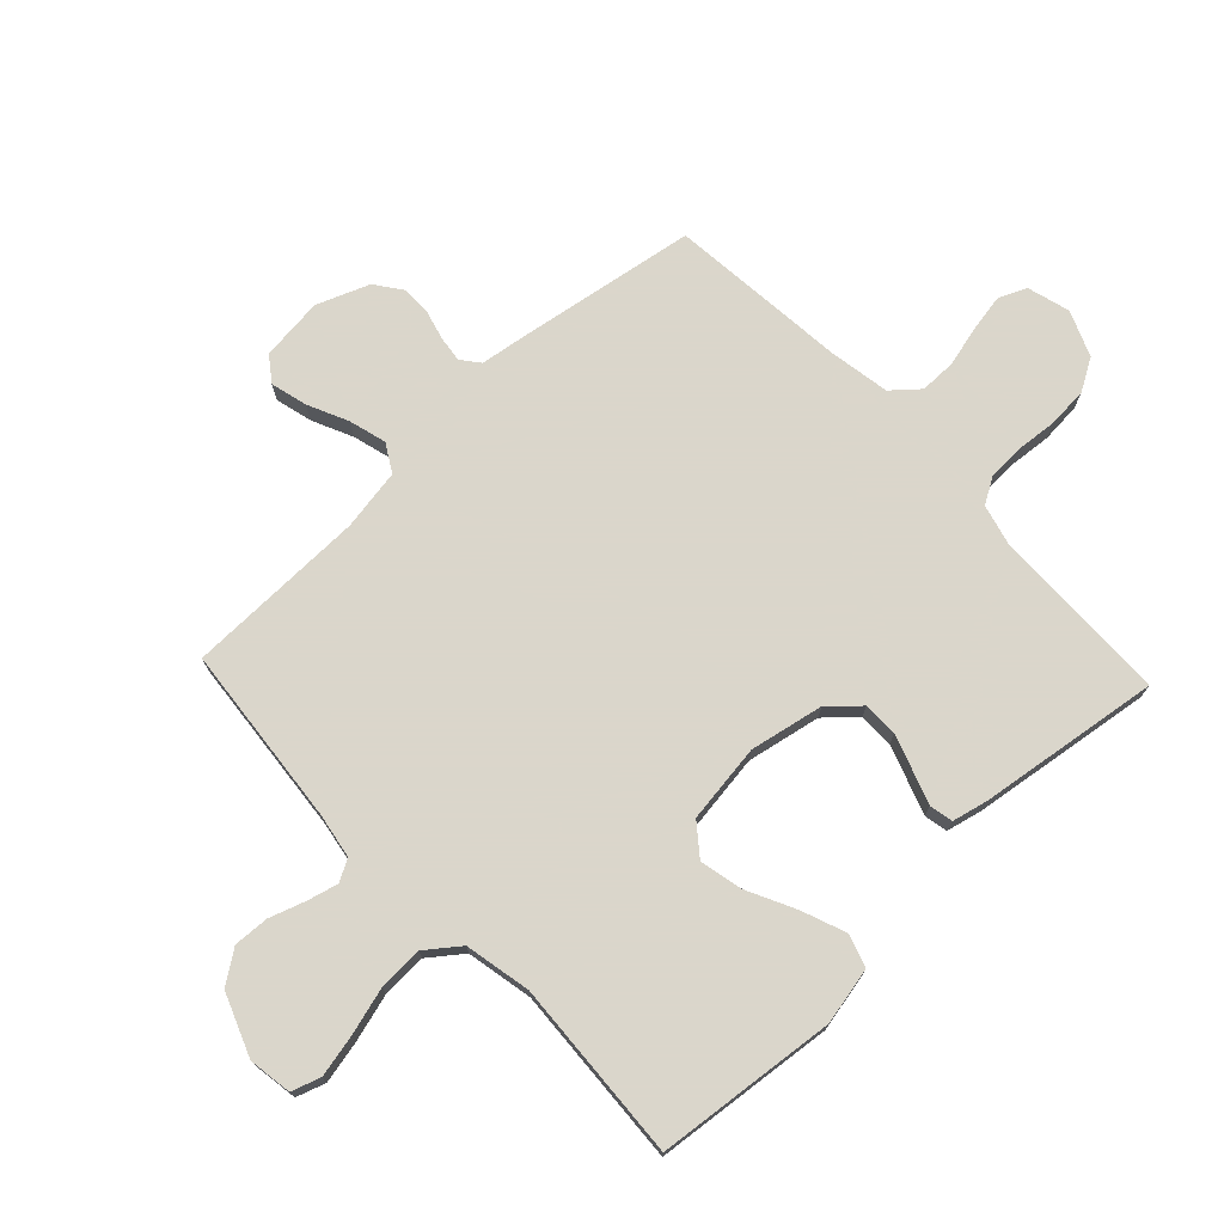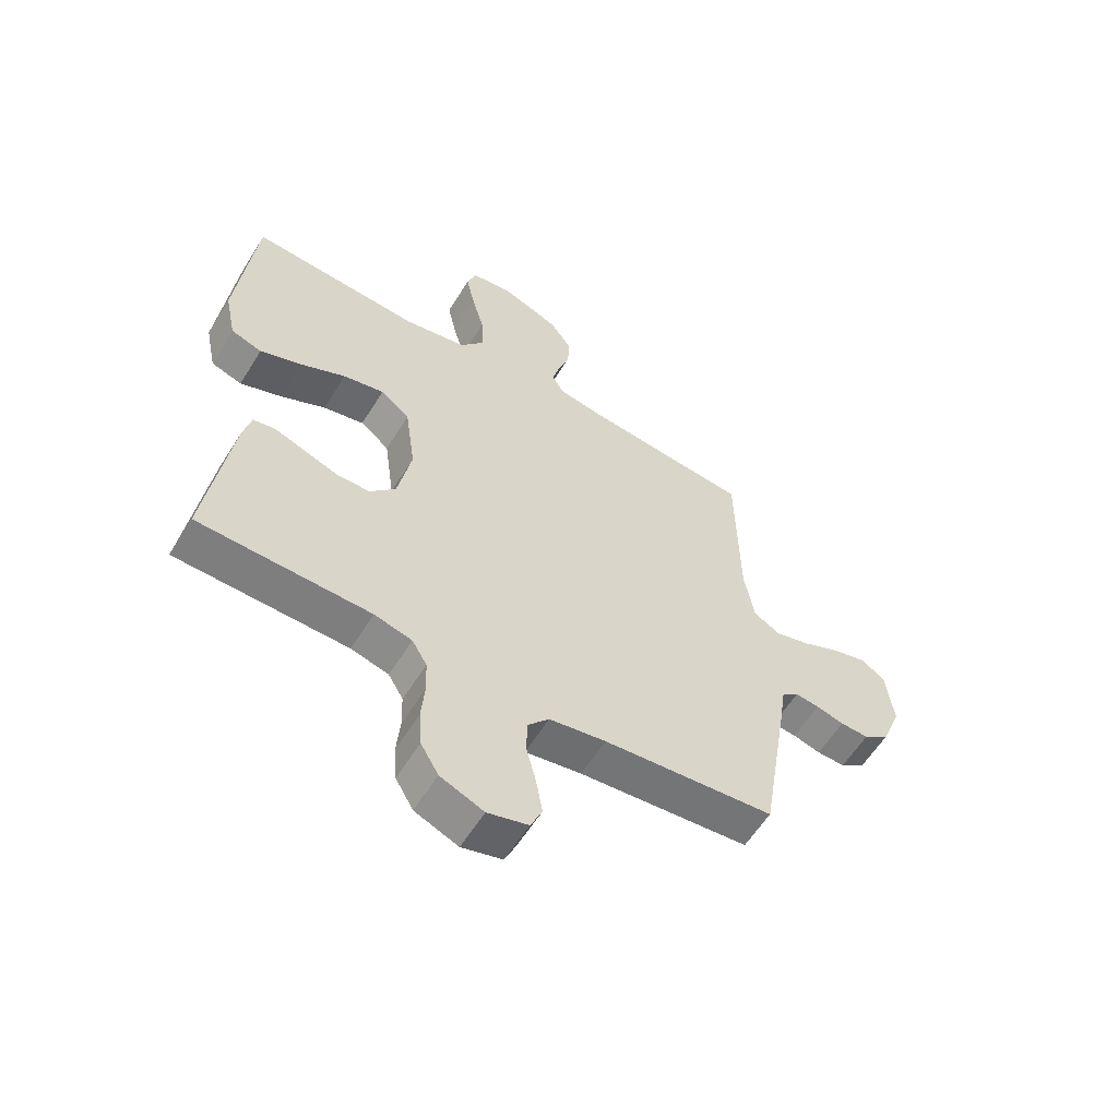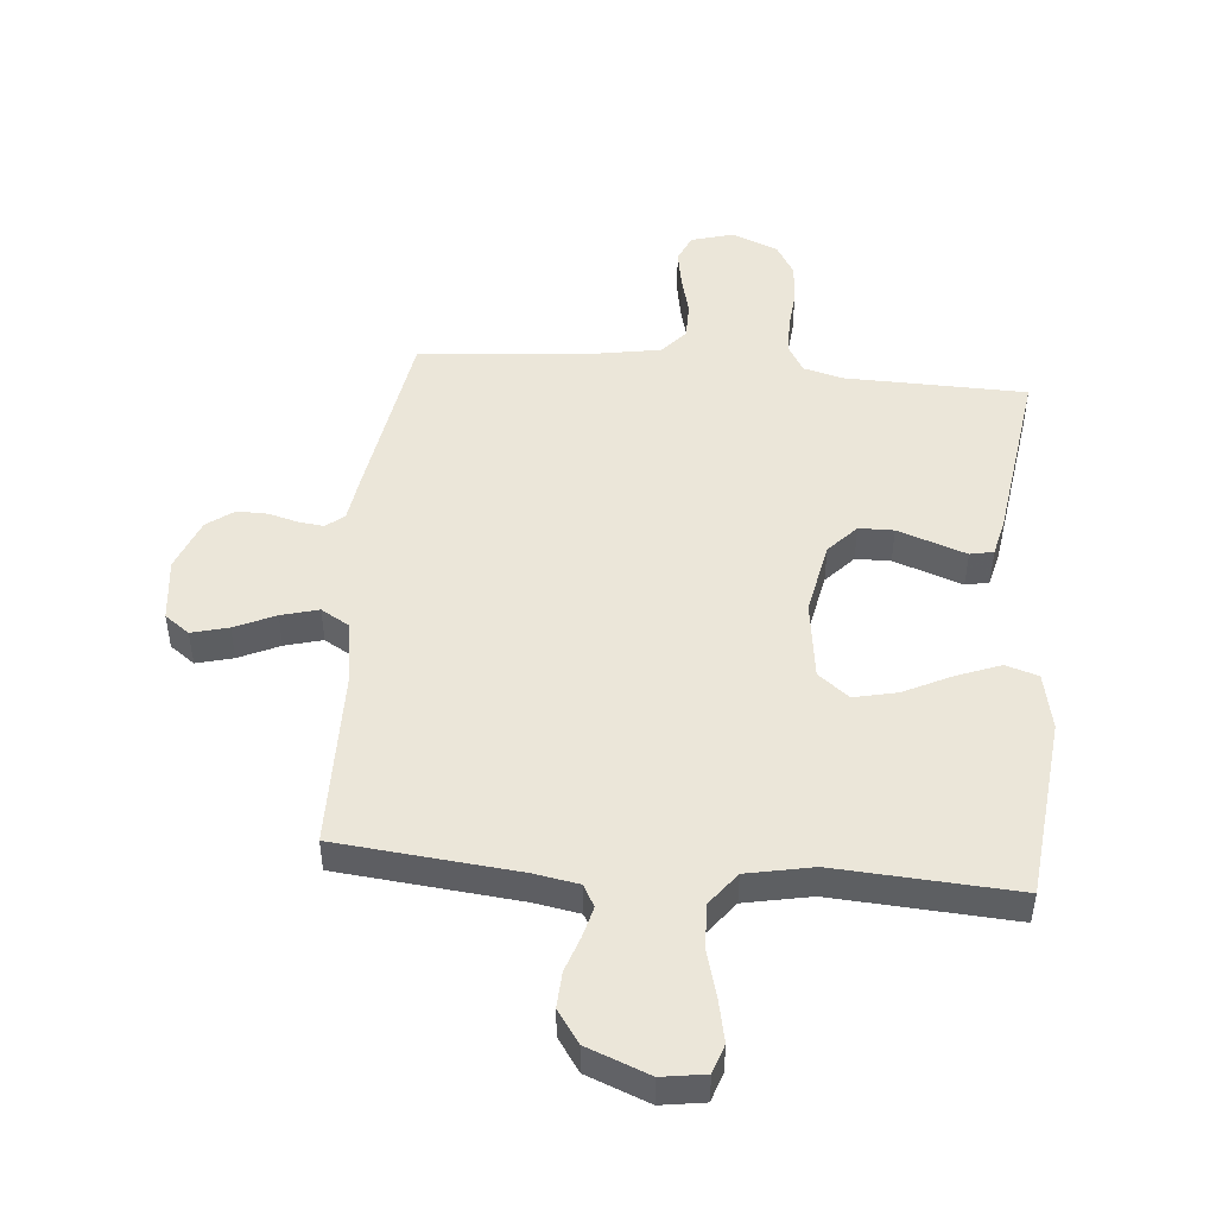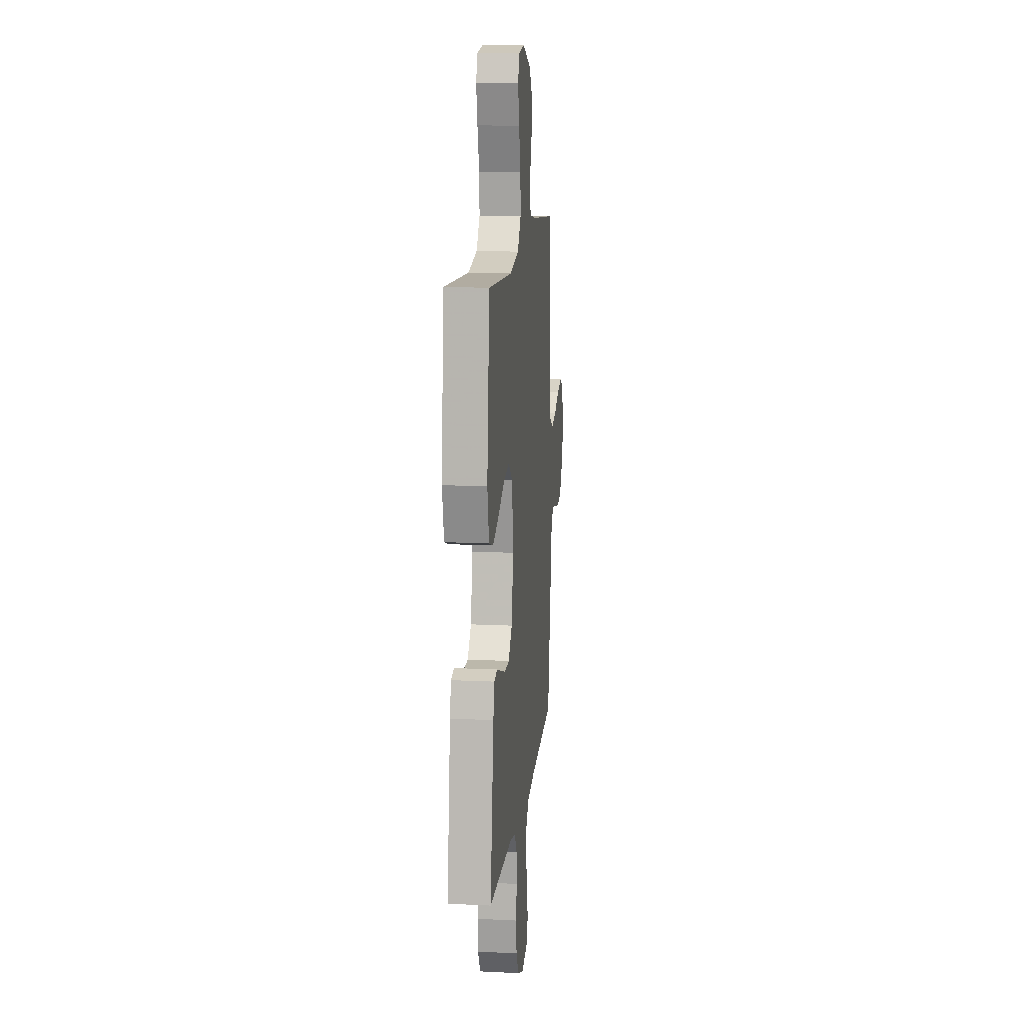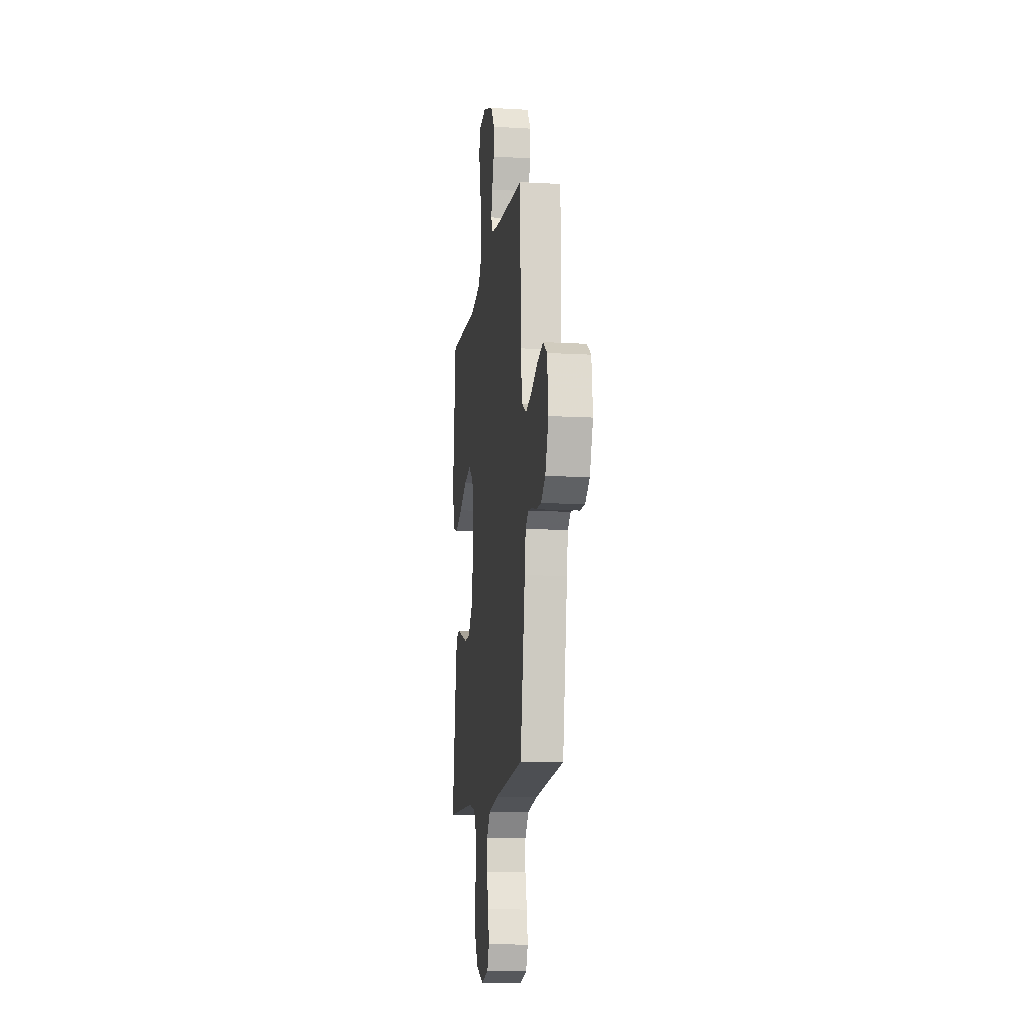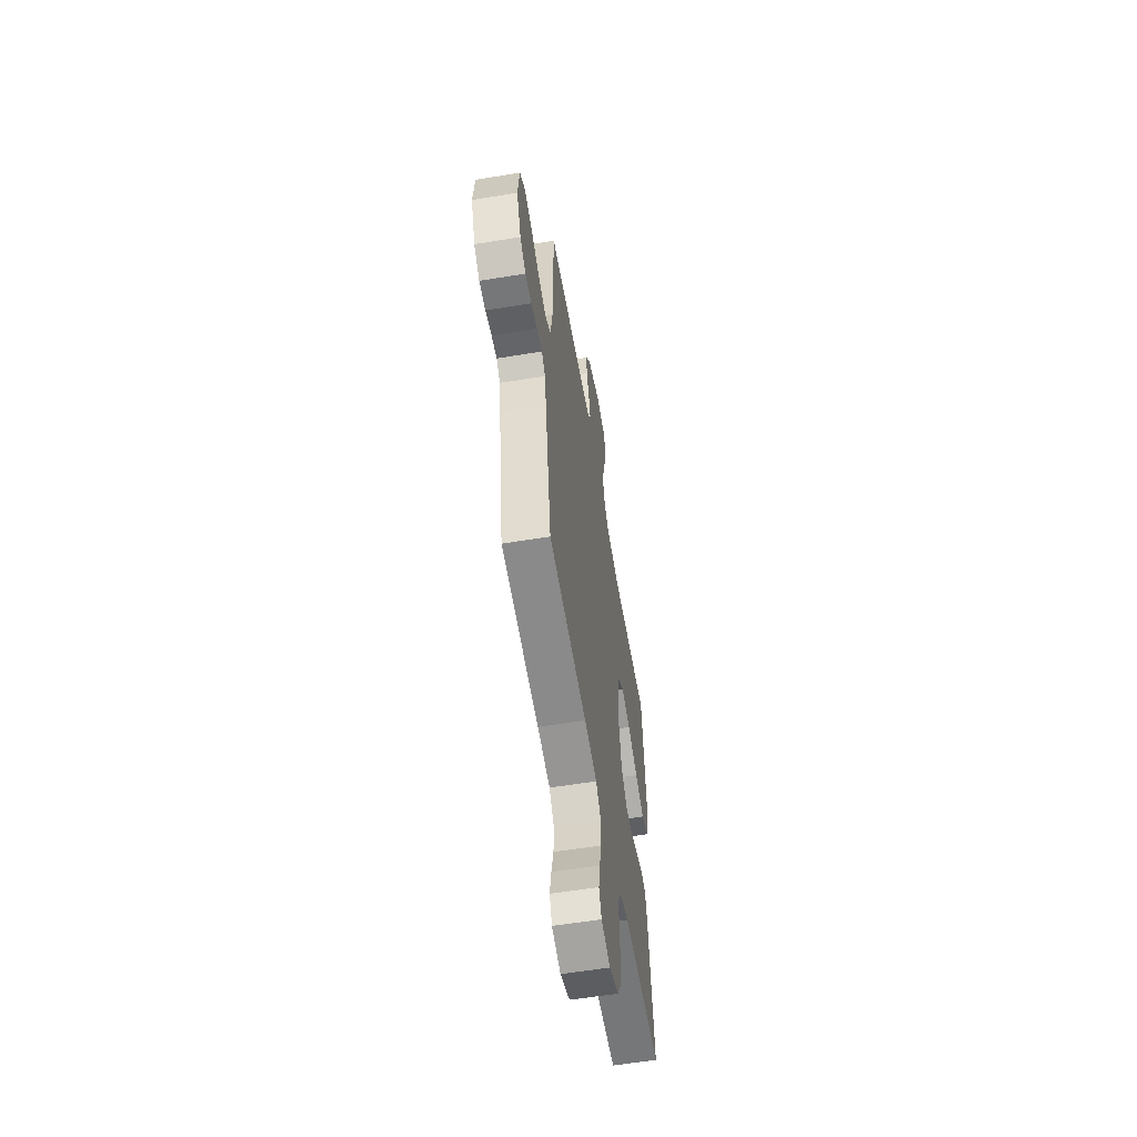
<metadata>
{"format":"obj","ext":"obj","renderer":"f3d","projection":"perspective","resolution":1024,"background":"white","views":[{"elev":73.7,"azim":46.7,"up":"+Y"},{"elev":-59.0,"azim":148.3,"up":"+Z"},{"elev":48.3,"azim":5.2,"up":"+Y"},{"elev":13.6,"azim":96.2,"up":"+Z"},{"elev":-12.6,"azim":-97.8,"up":"+Z"},{"elev":-58.2,"azim":-80.4,"up":"+Z"}]}
</metadata>
<code>
v -0.5 0.07 0.5
v -0.2 0.07 0.529
v -0.125 0.07 0.542
v -0.105 0.07 0.578
v -0.118 0.07 0.629
v -0.138 0.07 0.688
v -0.141 0.07 0.747
v -0.103 0.07 0.801
v 0 0.07 0.841
v 0.072 0.07 0.83
v 0.088 0.07 0.782
v 0.073 0.07 0.712
v 0.051 0.07 0.633
v 0.048 0.07 0.559
v 0.09 0.07 0.504
v 0.2 0.07 0.482
v 0.5 0.07 0.5
v 0.531 0.07 0.2
v 0.511 0.07 0.105
v 0.457 0.07 0.088
v 0.384 0.07 0.116
v 0.305 0.07 0.155
v 0.233 0.07 0.171
v 0.182 0.07 0.131
v 0.164 0.07 0
v 0.188 0.07 -0.122
v 0.233 0.07 -0.171
v 0.291 0.07 -0.172
v 0.351 0.07 -0.151
v 0.405 0.07 -0.132
v 0.444 0.07 -0.14
v 0.458 0.07 -0.2
v 0.5 0.07 -0.5
v 0.2 0.07 -0.506
v 0.134 0.07 -0.523
v 0.108 0.07 -0.567
v 0.106 0.07 -0.628
v 0.112 0.07 -0.696
v 0.107 0.07 -0.762
v 0.076 0.07 -0.815
v 0 0.07 -0.846
v -0.071 0.07 -0.826
v -0.091 0.07 -0.78
v -0.08 0.07 -0.718
v -0.063 0.07 -0.651
v -0.063 0.07 -0.59
v -0.101 0.07 -0.546
v -0.2 0.07 -0.529
v -0.5 0.07 -0.5
v -0.549 0.07 -0.2
v -0.56 0.07 -0.125
v -0.59 0.07 -0.101
v -0.632 0.07 -0.106
v -0.681 0.07 -0.119
v -0.731 0.07 -0.12
v -0.776 0.07 -0.087
v -0.81 0.07 0
v -0.798 0.07 0.105
v -0.757 0.07 0.135
v -0.696 0.07 0.119
v -0.629 0.07 0.088
v -0.567 0.07 0.071
v -0.521 0.07 0.098
v -0.504 0.07 0.2
v -0.5 0 0.5
v -0.2 0 0.529
v -0.125 0 0.542
v -0.105 0 0.578
v -0.118 0 0.629
v -0.138 0 0.688
v -0.141 0 0.747
v -0.103 0 0.801
v 0 0 0.841
v 0.072 0 0.83
v 0.088 0 0.782
v 0.073 0 0.712
v 0.051 0 0.633
v 0.048 0 0.559
v 0.09 0 0.504
v 0.2 0 0.482
v 0.5 0 0.5
v 0.531 0 0.2
v 0.511 0 0.105
v 0.457 0 0.088
v 0.384 0 0.116
v 0.305 0 0.155
v 0.233 0 0.171
v 0.182 0 0.131
v 0.164 0 0
v 0.188 0 -0.122
v 0.233 0 -0.171
v 0.291 0 -0.172
v 0.351 0 -0.151
v 0.405 0 -0.132
v 0.444 0 -0.14
v 0.458 0 -0.2
v 0.5 0 -0.5
v 0.2 0 -0.506
v 0.134 0 -0.523
v 0.108 0 -0.567
v 0.106 0 -0.628
v 0.112 0 -0.696
v 0.107 0 -0.762
v 0.076 0 -0.815
v 0 0 -0.846
v -0.071 0 -0.826
v -0.091 0 -0.78
v -0.08 0 -0.718
v -0.063 0 -0.651
v -0.063 0 -0.59
v -0.101 0 -0.546
v -0.2 0 -0.529
v -0.5 0 -0.5
v -0.549 0 -0.2
v -0.56 0 -0.125
v -0.59 0 -0.101
v -0.632 0 -0.106
v -0.681 0 -0.119
v -0.731 0 -0.12
v -0.776 0 -0.087
v -0.81 0 0
v -0.798 0 0.105
v -0.757 0 0.135
v -0.696 0 0.119
v -0.629 0 0.088
v -0.567 0 0.071
v -0.521 0 0.098
v -0.504 0 0.2
f 59 60 61
f 58 59 61
f 57 58 61
f 56 57 61
f 55 56 61
f 54 55 61
f 53 54 61
f 52 53 61 62
f 51 52 62 63
f 50 51 63
f 49 50 63
f 48 49 63
f 43 44 45
f 42 43 45
f 41 42 45
f 40 41 45
f 39 40 45
f 38 39 45
f 37 38 45
f 36 37 45 46
f 35 36 46 47
f 32 33 34
f 31 32 34
f 30 31 34
f 29 30 34
f 35 47 48
f 34 35 48
f 29 34 48
f 28 29 48
f 20 21 22
f 19 20 22
f 18 19 22
f 17 18 22
f 16 17 22
f 15 16 22 23
f 14 15 23 24
f 11 12 13
f 10 11 13
f 9 10 13
f 8 9 13
f 7 8 13
f 6 7 13
f 5 6 13
f 4 5 13 14
f 14 24 25
f 4 14 25
f 3 4 25
f 64 1 2
f 3 25 26
f 2 3 26
f 64 2 26
f 63 64 26
f 48 63 26 27
f 27 28 48
f 125 124 123
f 125 123 122
f 125 122 121
f 125 121 120
f 125 120 119
f 125 119 118
f 125 118 117
f 126 125 117 116
f 127 126 116 115
f 127 115 114
f 127 114 113
f 127 113 112
f 109 108 107
f 109 107 106
f 109 106 105
f 109 105 104
f 109 104 103
f 109 103 102
f 109 102 101
f 110 109 101 100
f 111 110 100 99
f 98 97 96
f 98 96 95
f 98 95 94
f 98 94 93
f 112 111 99
f 112 99 98
f 112 98 93
f 112 93 92
f 86 85 84
f 86 84 83
f 86 83 82
f 86 82 81
f 86 81 80
f 87 86 80 79
f 88 87 79 78
f 77 76 75
f 77 75 74
f 77 74 73
f 77 73 72
f 77 72 71
f 77 71 70
f 77 70 69
f 78 77 69 68
f 89 88 78
f 89 78 68
f 89 68 67
f 66 65 128
f 90 89 67
f 90 67 66
f 90 66 128
f 90 128 127
f 91 90 127 112
f 112 92 91
f 1 65 66 2
f 2 66 67 3
f 3 67 68 4
f 4 68 69 5
f 5 69 70 6
f 6 70 71 7
f 7 71 72 8
f 8 72 73 9
f 9 73 74 10
f 10 74 75 11
f 11 75 76 12
f 12 76 77 13
f 13 77 78 14
f 14 78 79 15
f 15 79 80 16
f 16 80 81 17
f 17 81 82 18
f 18 82 83 19
f 19 83 84 20
f 20 84 85 21
f 21 85 86 22
f 22 86 87 23
f 23 87 88 24
f 24 88 89 25
f 25 89 90 26
f 26 90 91 27
f 27 91 92 28
f 28 92 93 29
f 29 93 94 30
f 30 94 95 31
f 31 95 96 32
f 32 96 97 33
f 33 97 98 34
f 34 98 99 35
f 35 99 100 36
f 36 100 101 37
f 37 101 102 38
f 38 102 103 39
f 39 103 104 40
f 40 104 105 41
f 41 105 106 42
f 42 106 107 43
f 43 107 108 44
f 44 108 109 45
f 45 109 110 46
f 46 110 111 47
f 47 111 112 48
f 48 112 113 49
f 49 113 114 50
f 50 114 115 51
f 51 115 116 52
f 52 116 117 53
f 53 117 118 54
f 54 118 119 55
f 55 119 120 56
f 56 120 121 57
f 57 121 122 58
f 58 122 123 59
f 59 123 124 60
f 60 124 125 61
f 61 125 126 62
f 62 126 127 63
f 63 127 128 64
f 64 128 65 1

</code>
